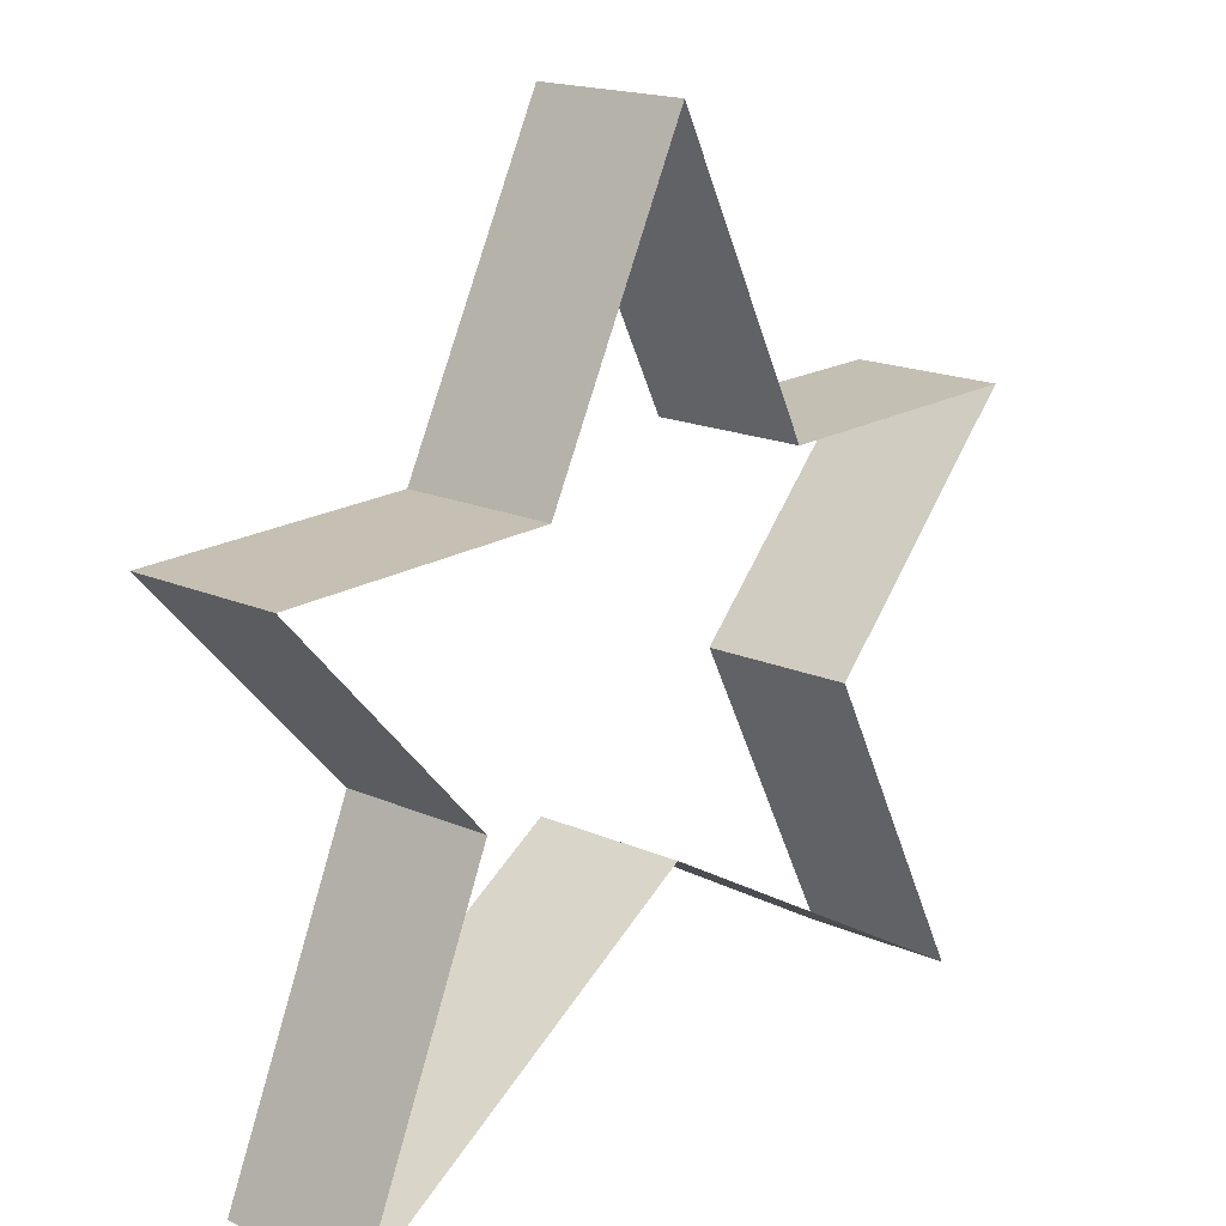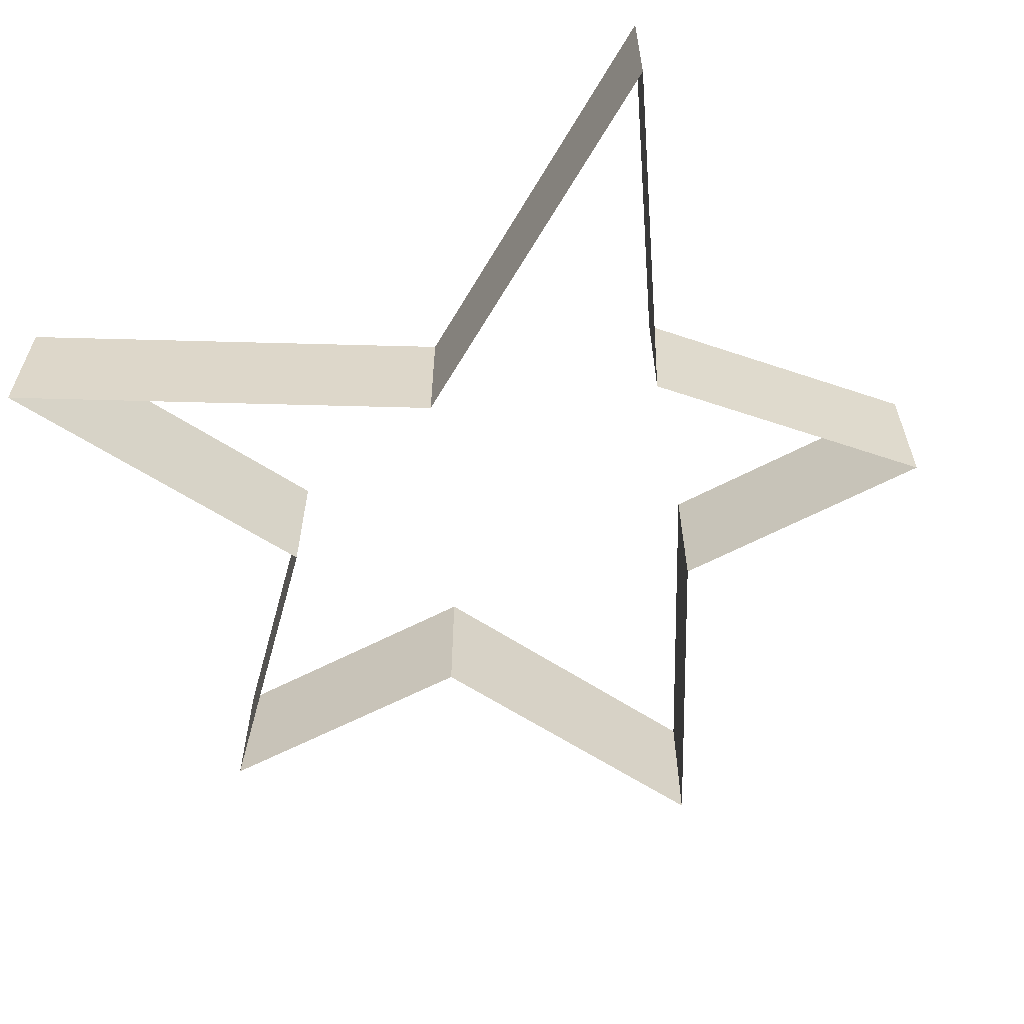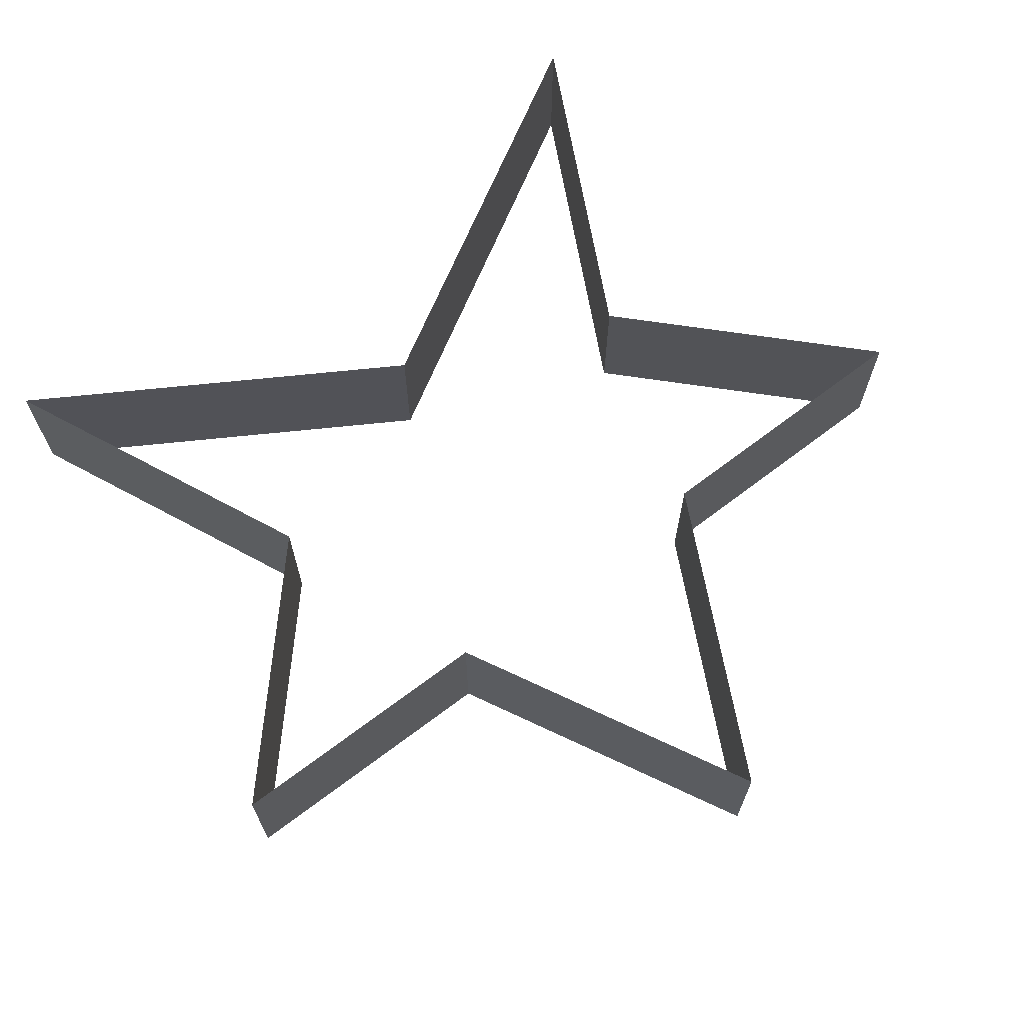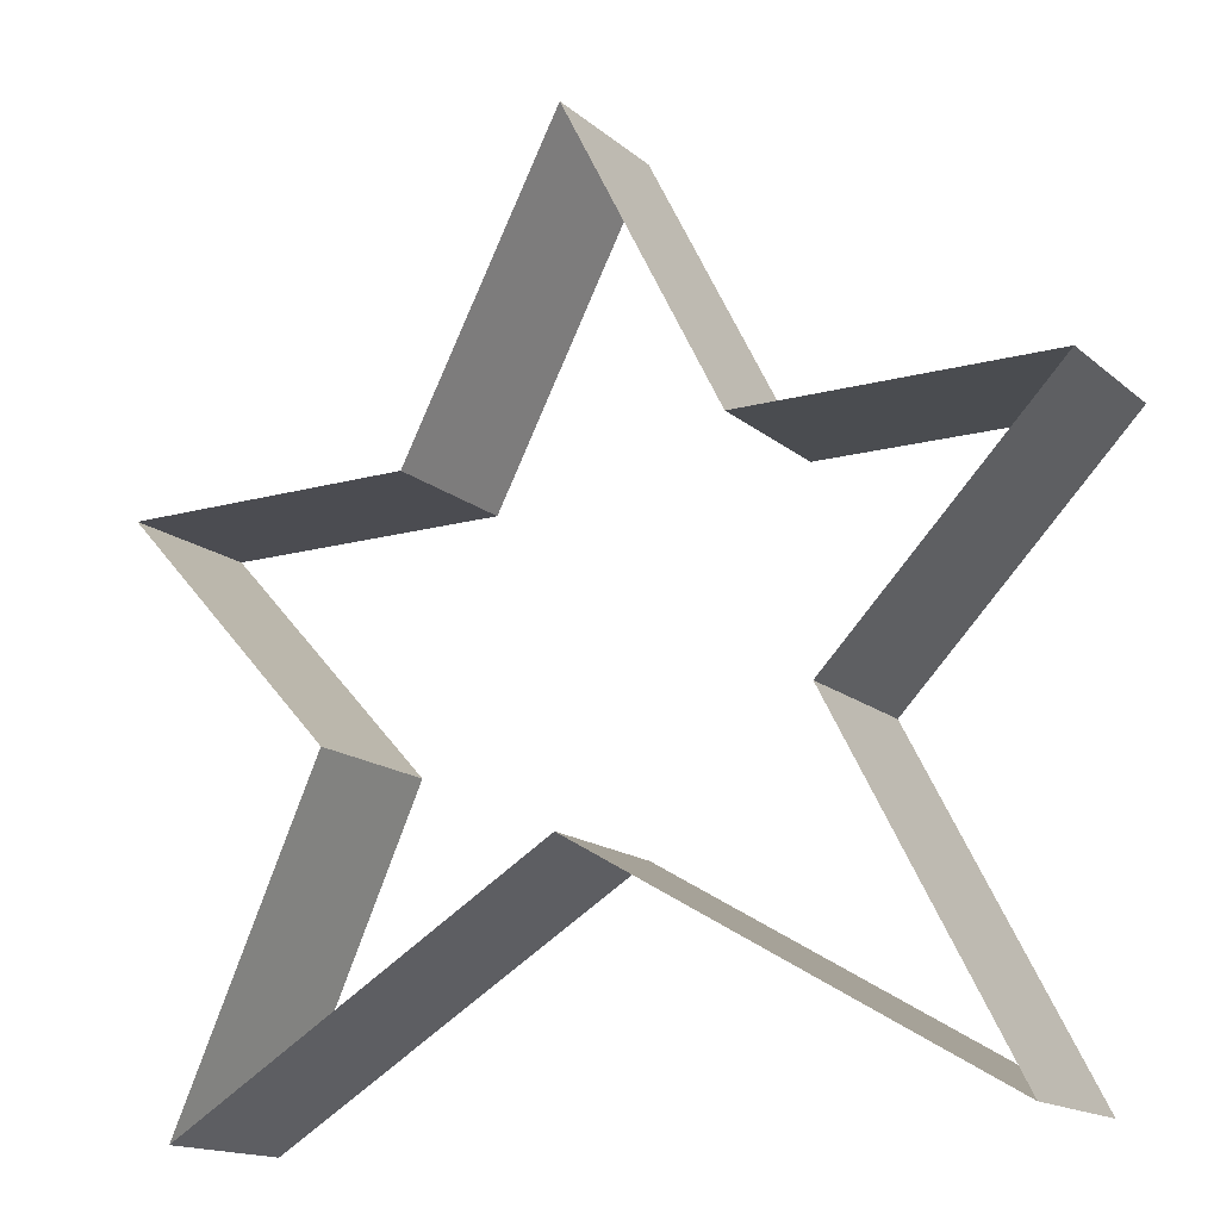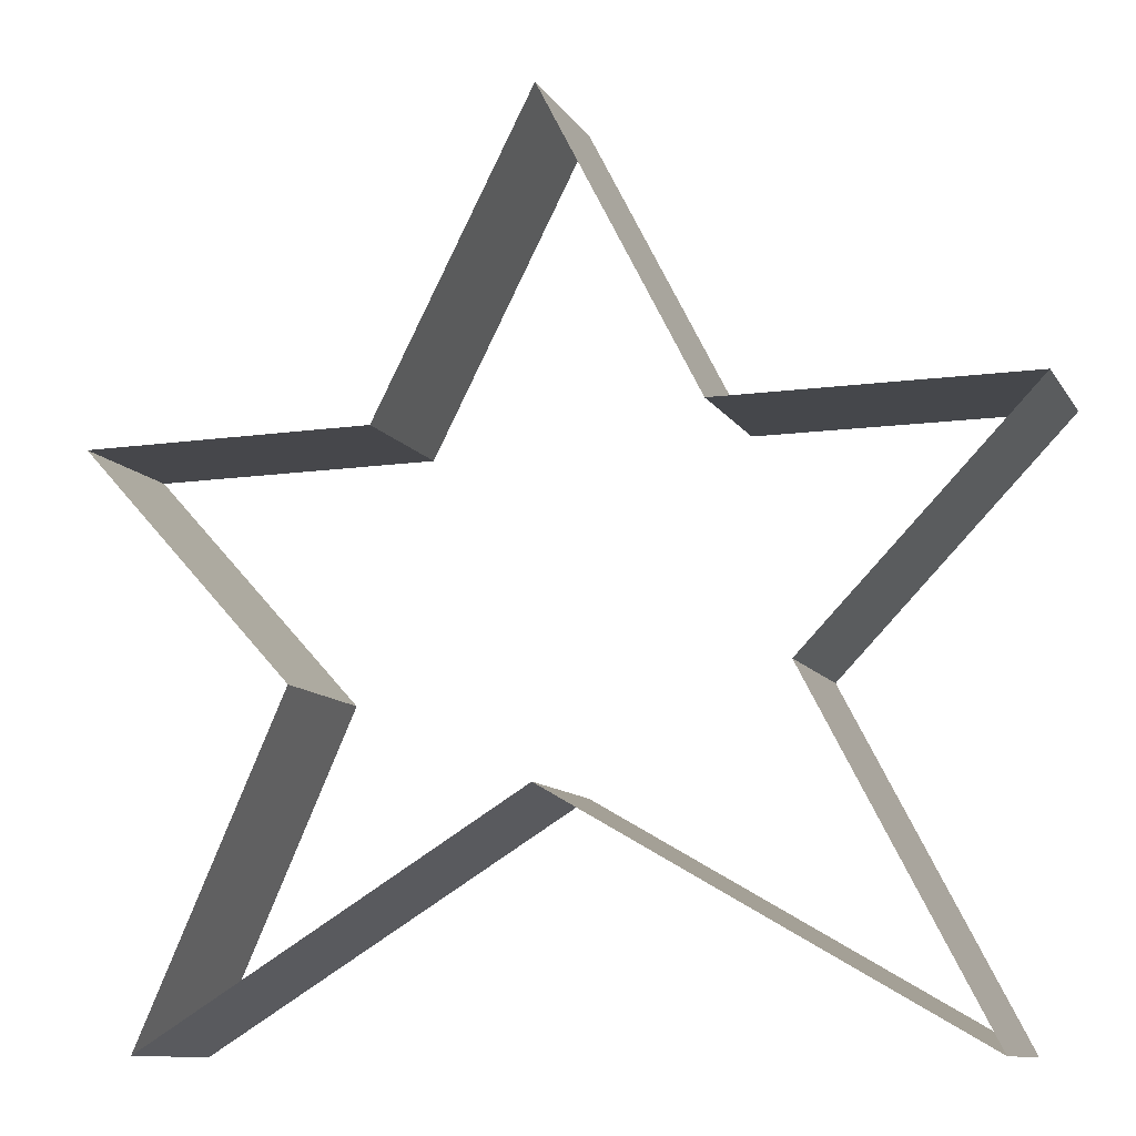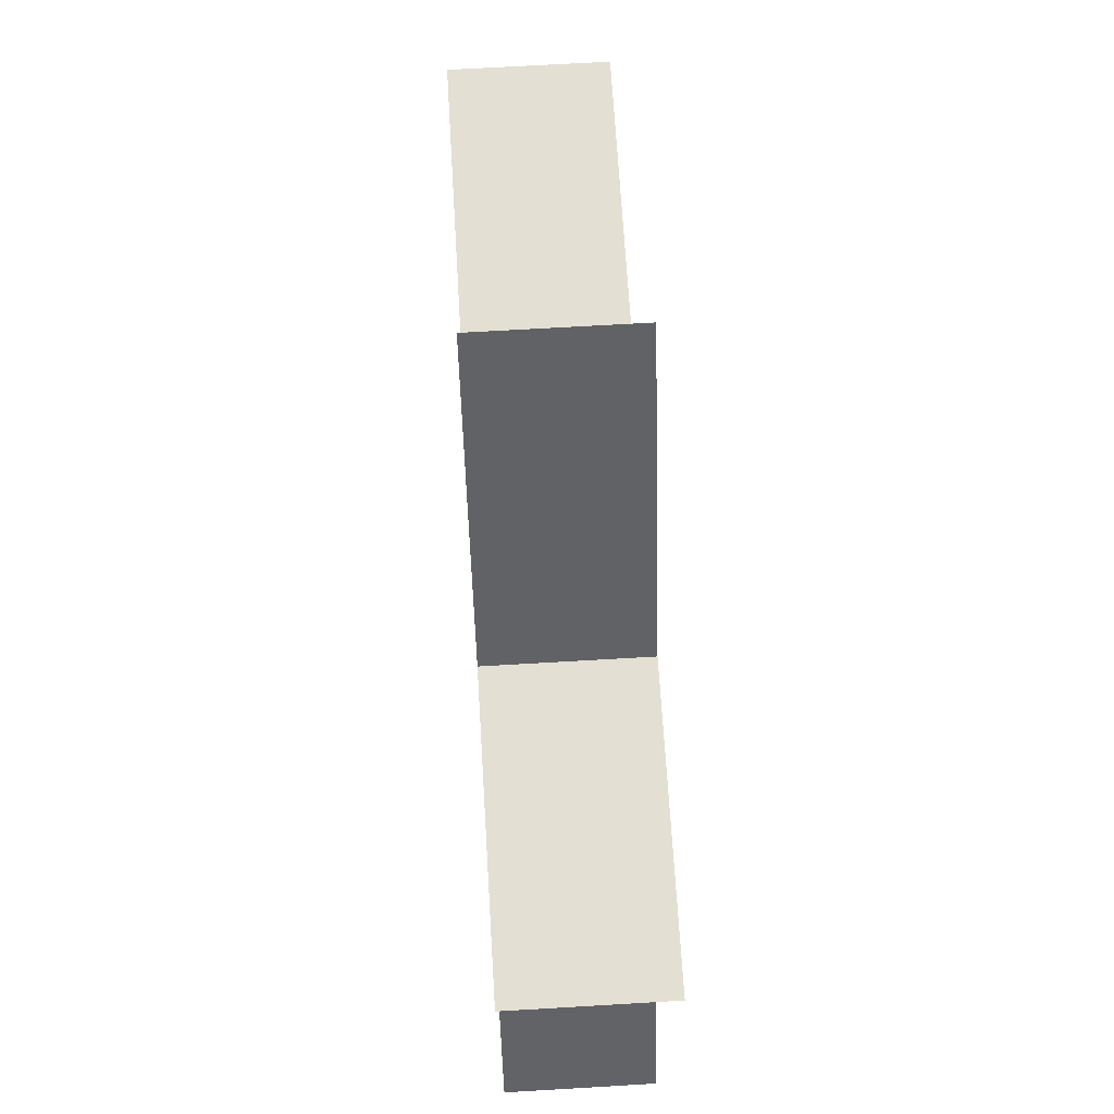
<metadata>
{"format":"obj","ext":"obj","renderer":"f3d","projection":"perspective","resolution":1024,"background":"white","views":[{"elev":17.9,"azim":130.5,"up":"+Y"},{"elev":-59.4,"azim":28.5,"up":"+Z"},{"elev":67.7,"azim":142.6,"up":"+Z"},{"elev":-15.2,"azim":-149.6,"up":"+Y"},{"elev":-10.7,"azim":-160.8,"up":"+Y"},{"elev":66.7,"azim":-93.4,"up":"+Y"}]}
</metadata>
<code>
g Boolean_1
v 0.0184 -2.542 -11.76
v 0.01835 -2.542 -12.76
v -0.4583 -1.478 -11.76
v -0.4583 -1.478 -12.76
v -0.9349 -0.4138 -11.76
v -0.935 -0.4138 -12.76
v -0.2482 0.3391 -11.76
v -0.2482 0.3392 -12.76
v 0.4386 1.092 -11.76
v 0.4386 1.092 -12.76
v -0.4965 1.097 -11.76
v -0.4965 1.097 -12.76
v -1.432 1.101 -11.76
v -1.432 1.101 -12.76
v -1.945 2.098 -11.76
v -1.945 2.098 -12.76
v -2.458 3.096 -11.76
v -2.458 3.096 -12.76
v -2.968 2.096 -11.76
v -2.968 2.096 -12.76
v -3.477 1.096 -11.76
v -3.477 1.096 -12.76
v -4.447 1.094 -11.76
v -4.447 1.094 -12.76
v -5.418 1.092 -11.76
v -5.418 1.092 -12.76
v -4.689 0.3391 -11.76
v -4.69 0.3392 -12.76
v -3.961 -0.4138 -11.76
v -3.961 -0.4138 -12.76
v -4.518 -1.485 -11.76
v -4.518 -1.485 -12.76
v -5.075 -2.557 -11.76
v -5.075 -2.557 -12.76
v -3.762 -1.796 -11.76
v -3.762 -1.796 -12.76
v -2.448 -1.035 -11.76
v -2.448 -1.035 -12.76
v -1.215 -1.789 -11.76
v -1.215 -1.789 -12.76
f 1 2 4
f 1 4 3
f 3 4 6
f 3 6 5
f 5 6 8
f 5 8 7
f 7 8 10
f 7 10 9
f 9 10 12
f 9 12 11
f 11 12 14
f 11 14 13
f 13 14 16
f 13 16 15
f 15 16 18
f 15 18 17
f 17 18 20
f 17 20 19
f 19 20 22
f 19 22 21
f 21 22 24
f 21 24 23
f 23 24 26
f 23 26 25
f 25 26 28
f 25 28 27
f 27 28 30
f 27 30 29
f 29 30 32
f 29 32 31
f 31 32 34
f 31 34 33
f 33 34 36
f 33 36 35
f 35 36 38
f 35 38 37
f 37 38 40
f 37 40 39
f 39 40 2
f 39 2 1

</code>
